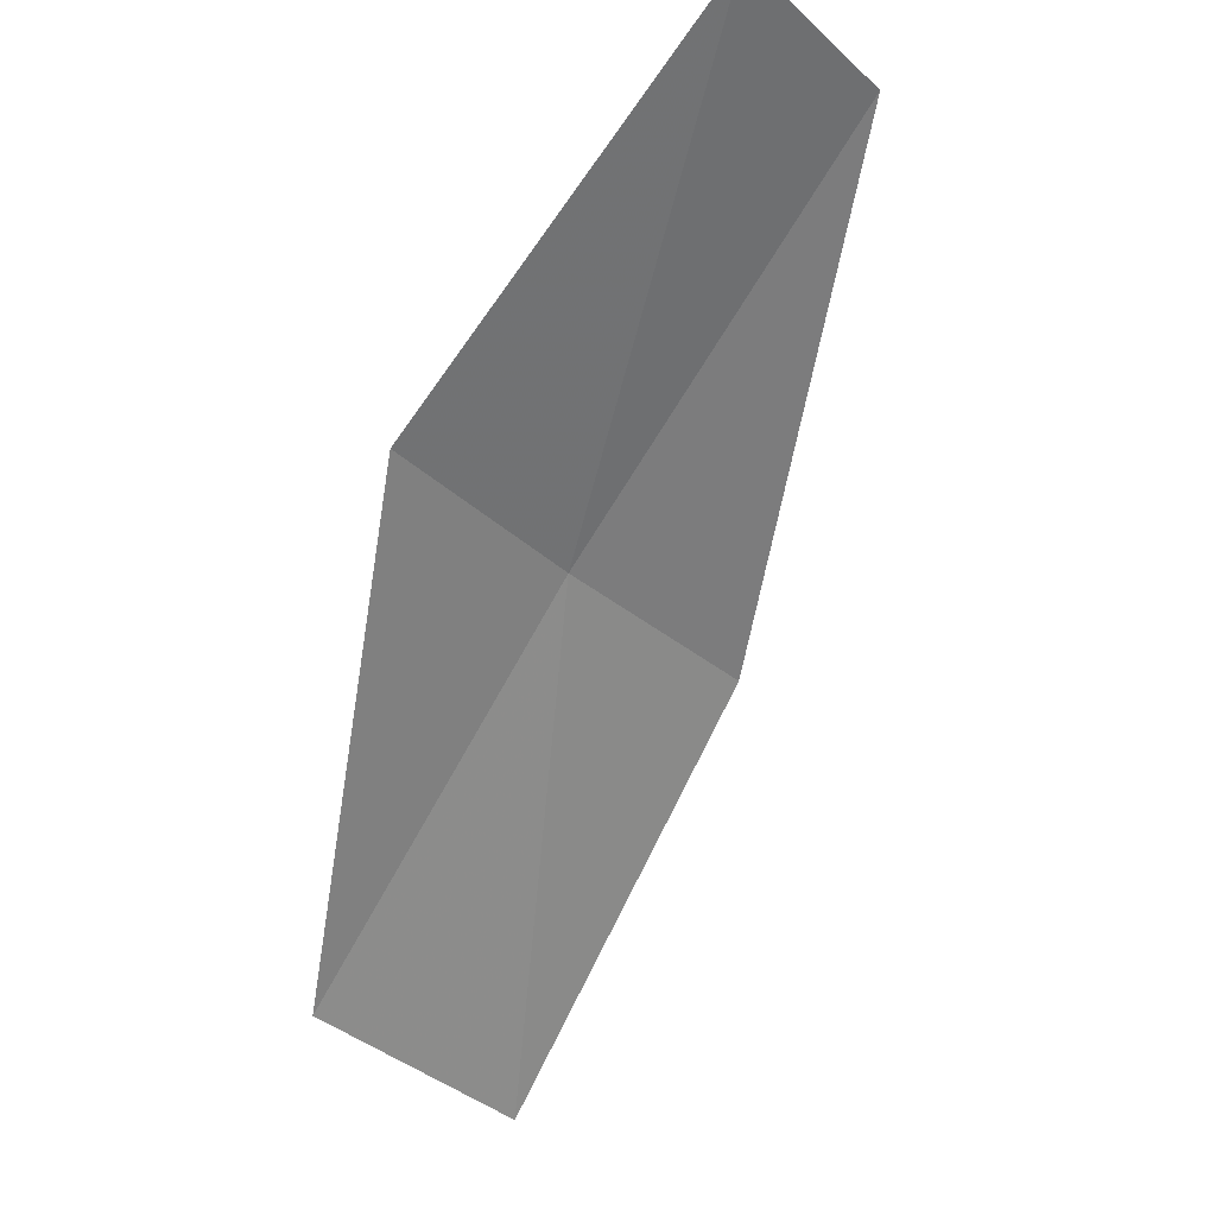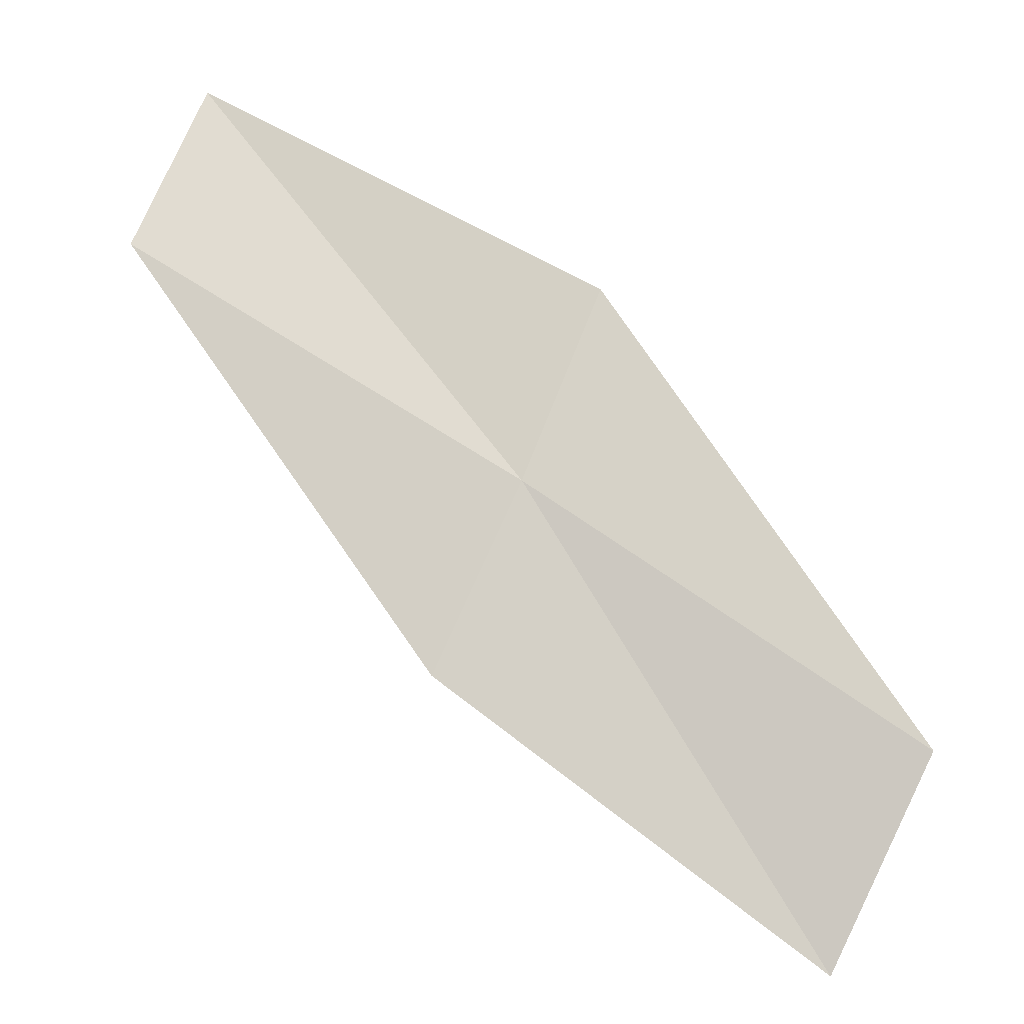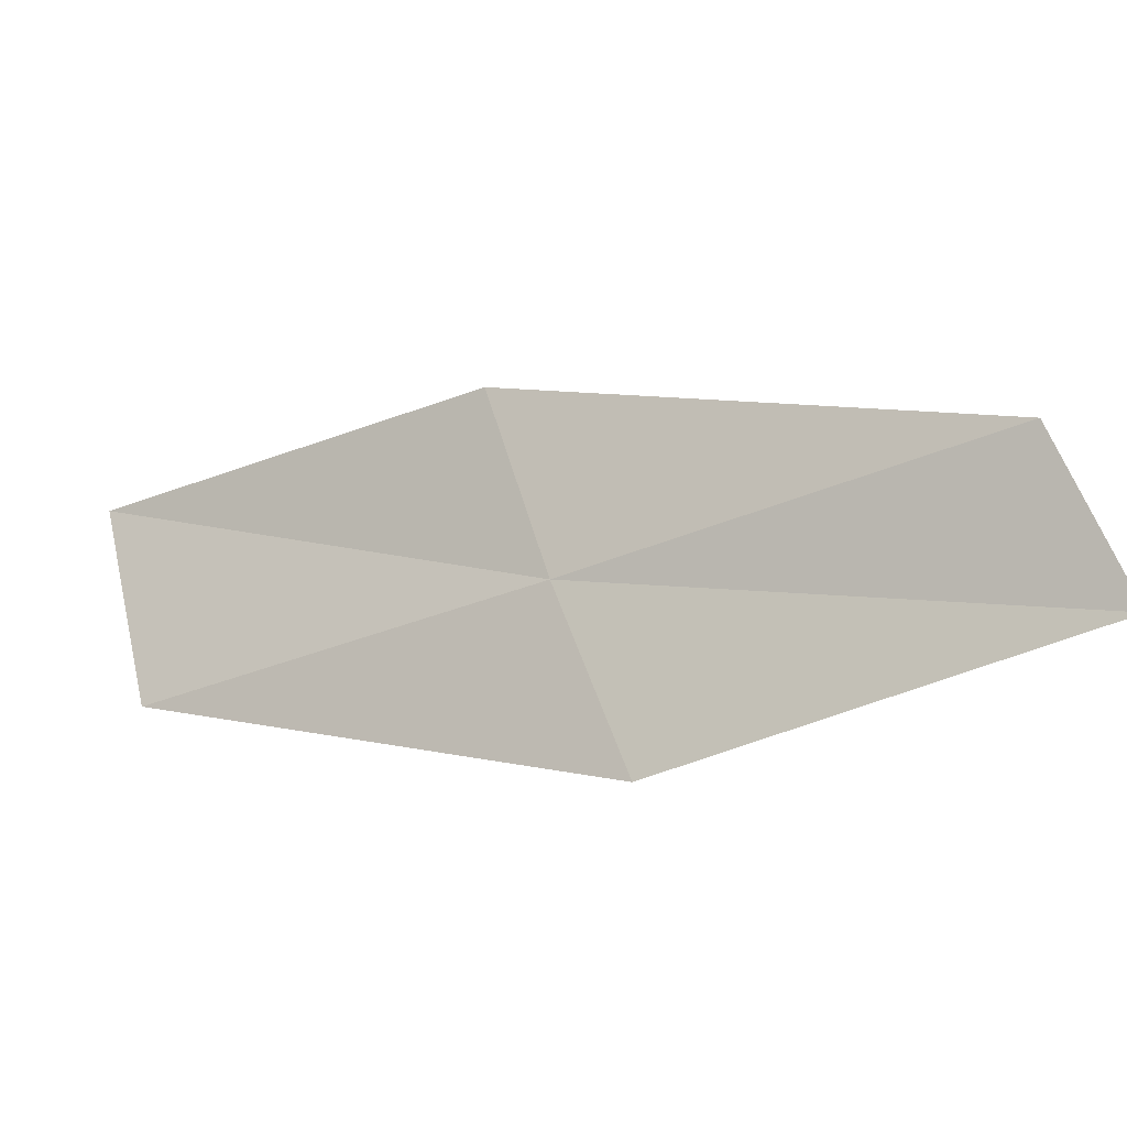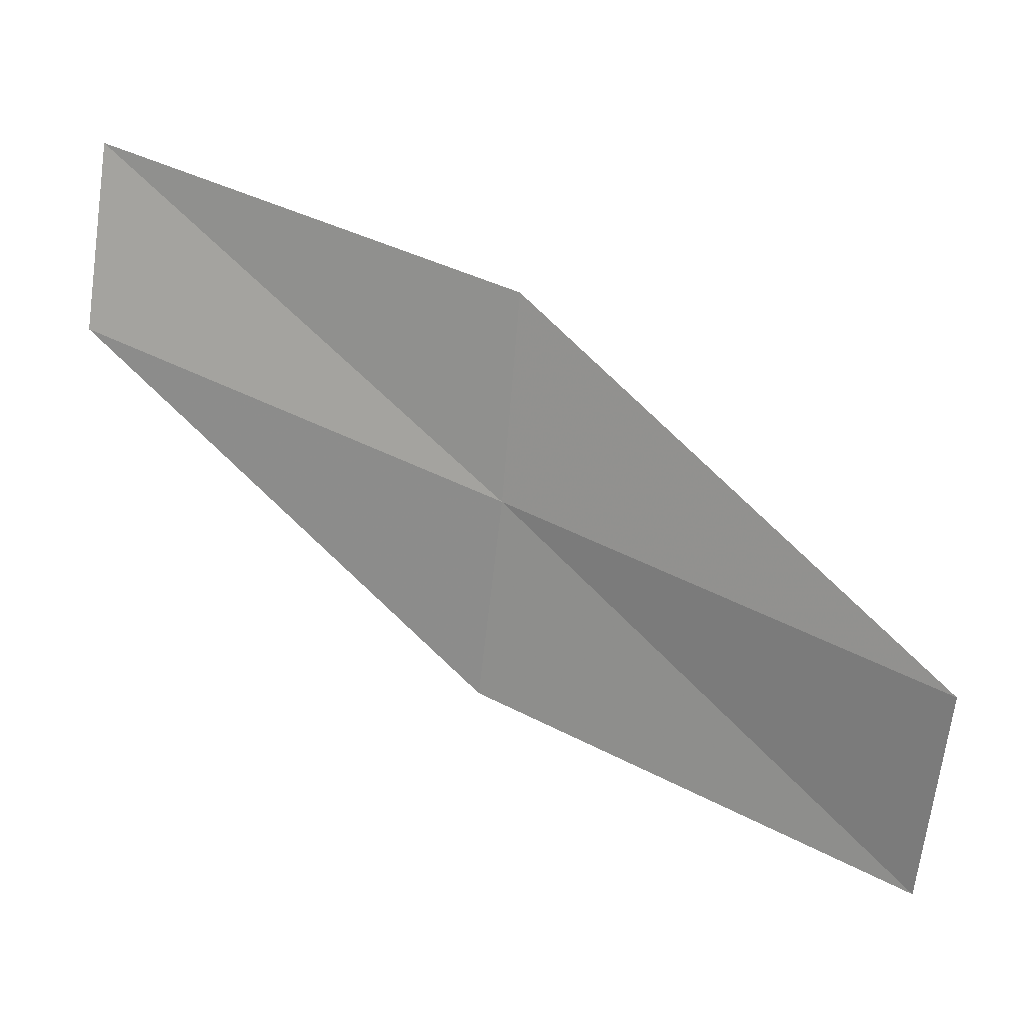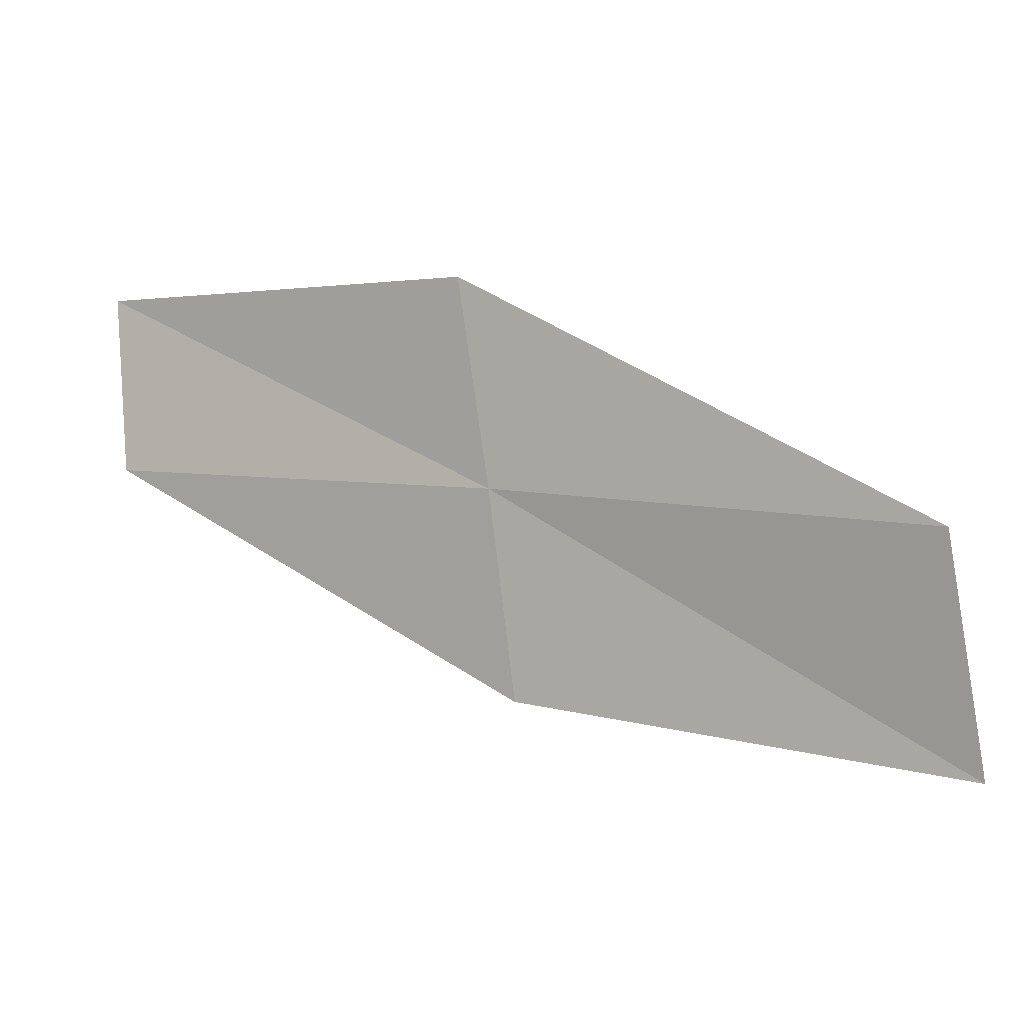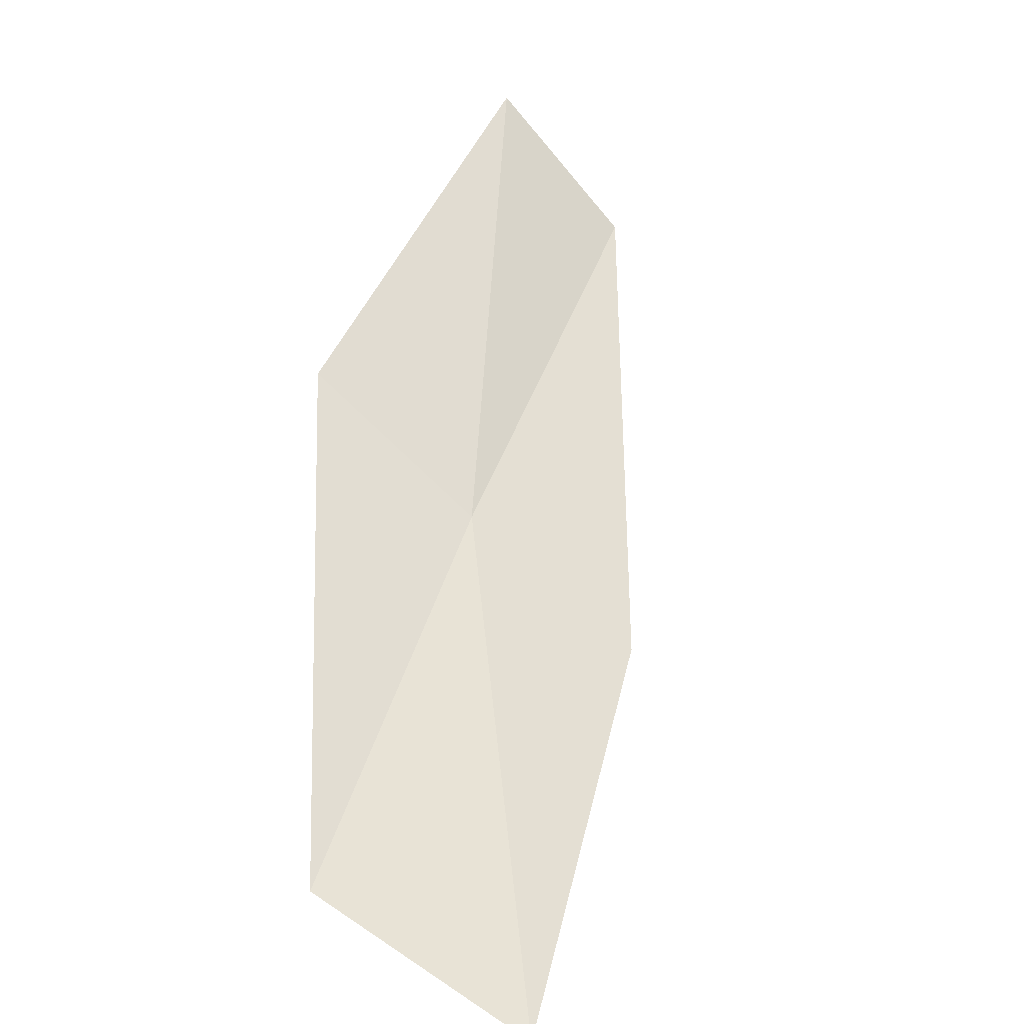
<metadata>
{"format":"obj","ext":"obj","renderer":"f3d","projection":"perspective","resolution":1024,"background":"white","views":[{"elev":77.7,"azim":138.9,"up":"+Z"},{"elev":-56.3,"azim":-7.5,"up":"+Z"},{"elev":-65.2,"azim":-127.5,"up":"+Y"},{"elev":-28.0,"azim":16.2,"up":"+Z"},{"elev":-50.0,"azim":33.6,"up":"+Z"},{"elev":18.6,"azim":124.7,"up":"+Z"}]}
</metadata>
<code>
v 48.54 44.12 8.325
v 51.35 44.93 6.898
v 48.95 43.12 9.289
v 50.83 46.19 6.039
v 45.69 43.47 9.801
v 46.07 42.7 10.79
v 48.07 45.15 7.417
f 1 3 2
f 1 2 4
f 1 5 6
f 1 7 5
f 1 6 3
f 1 4 7

</code>
